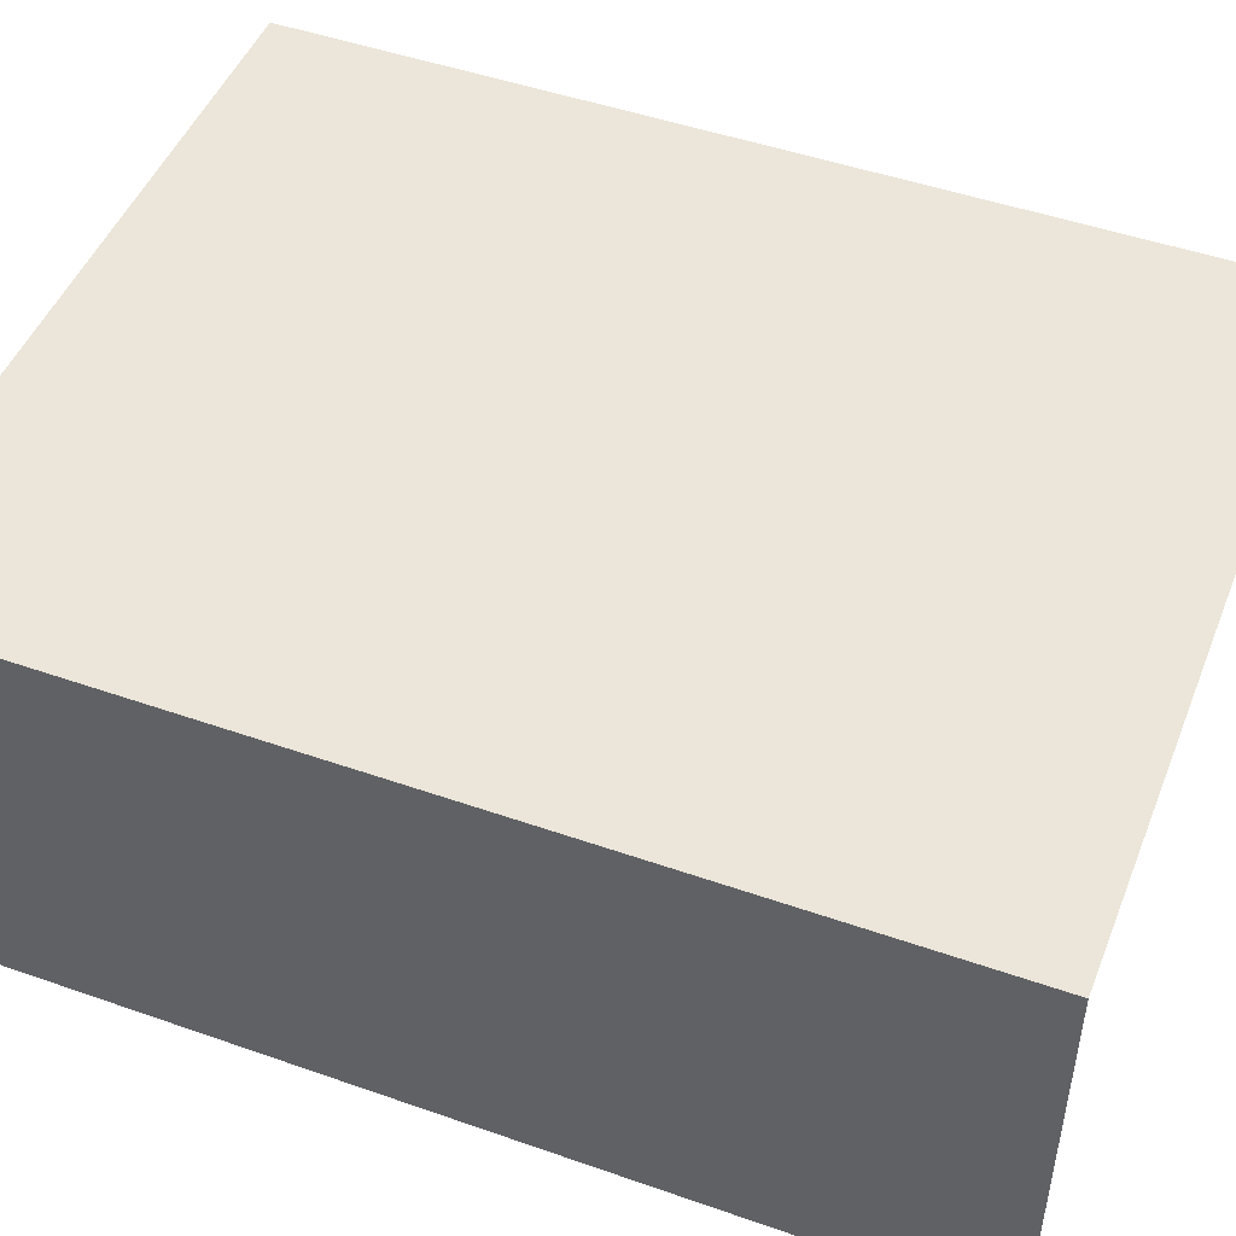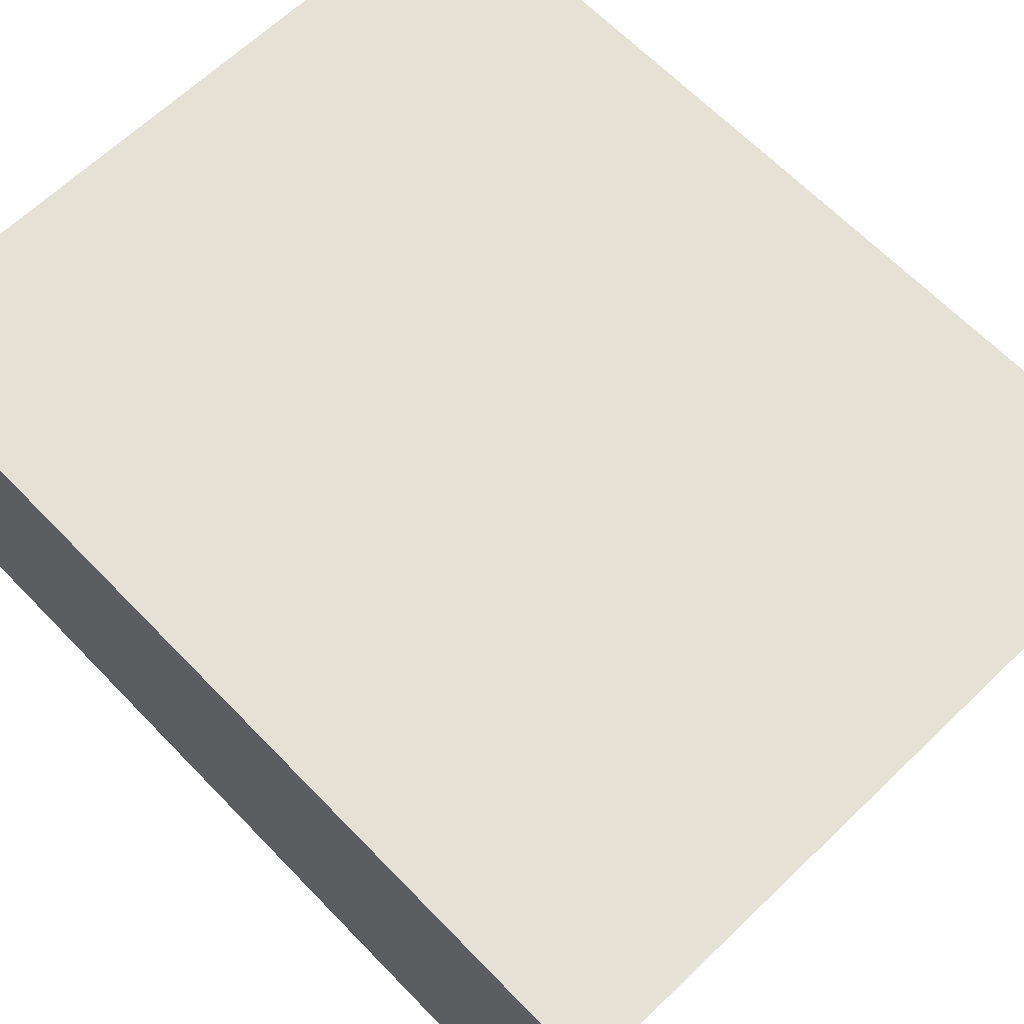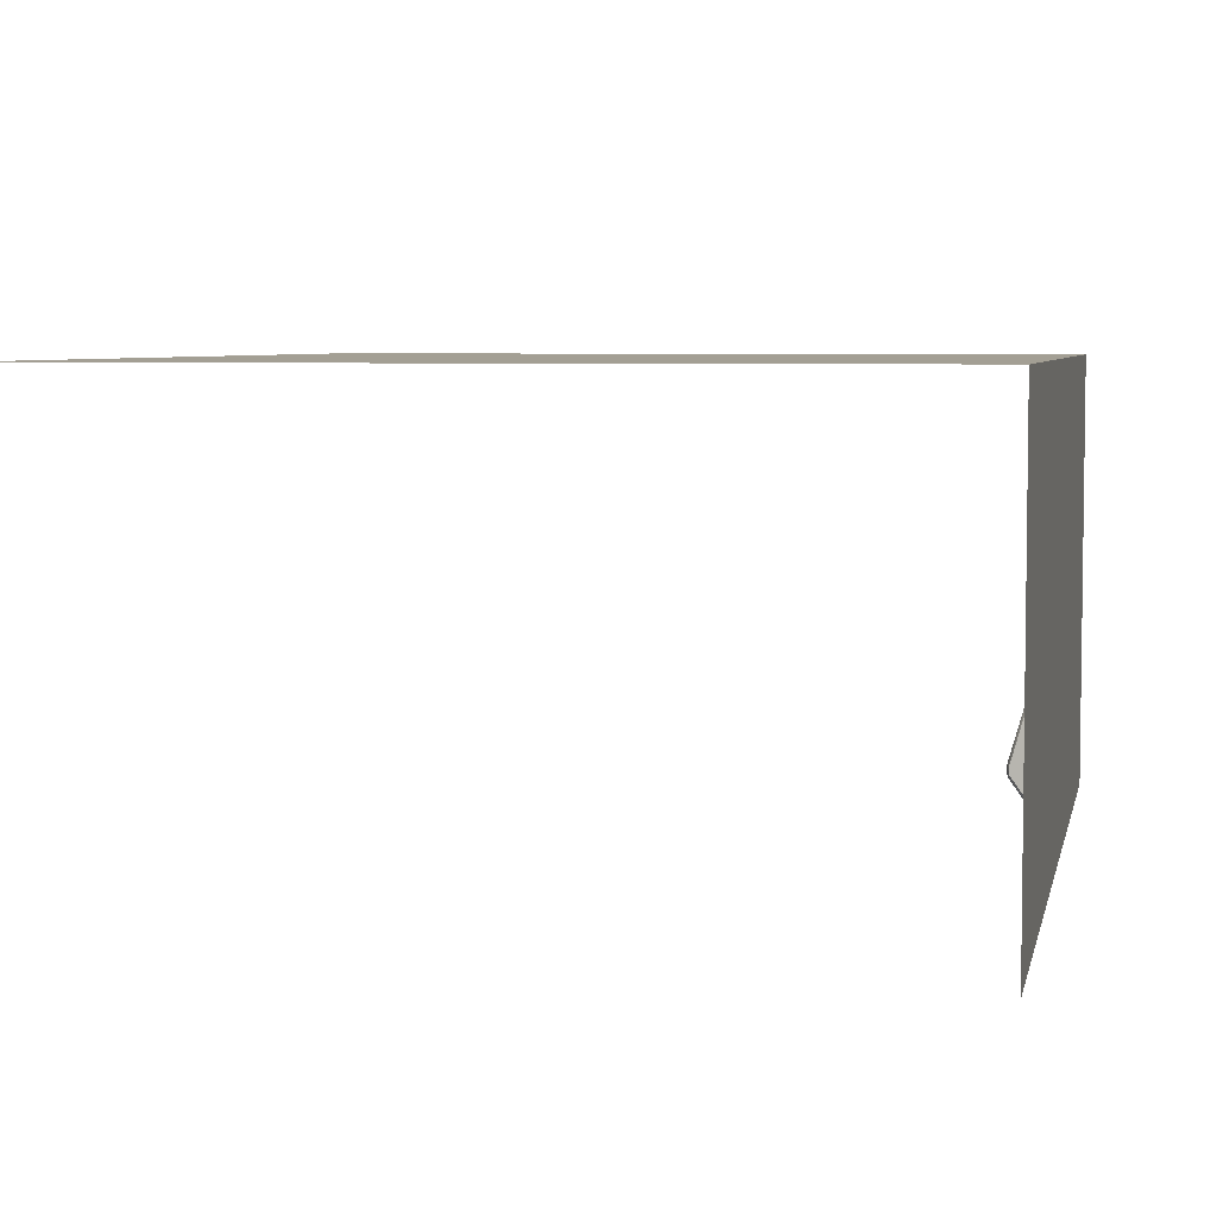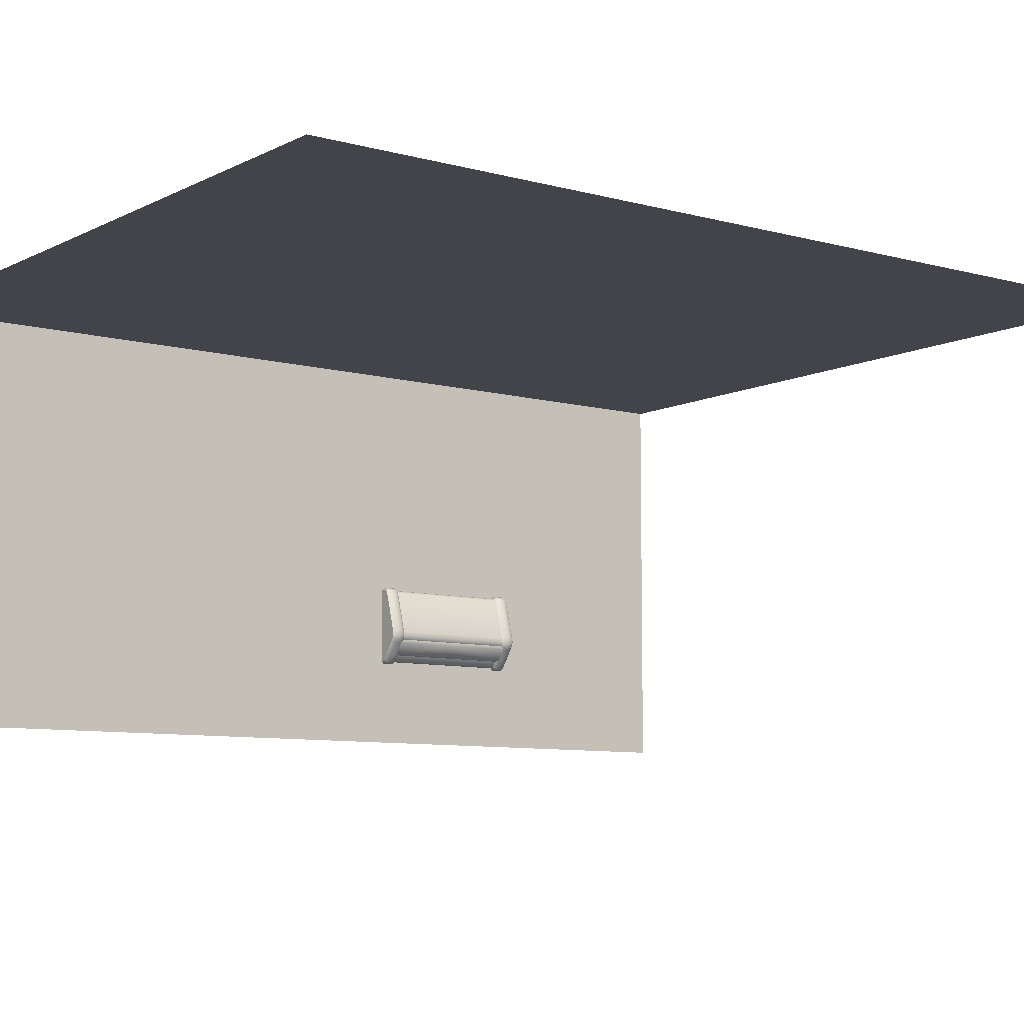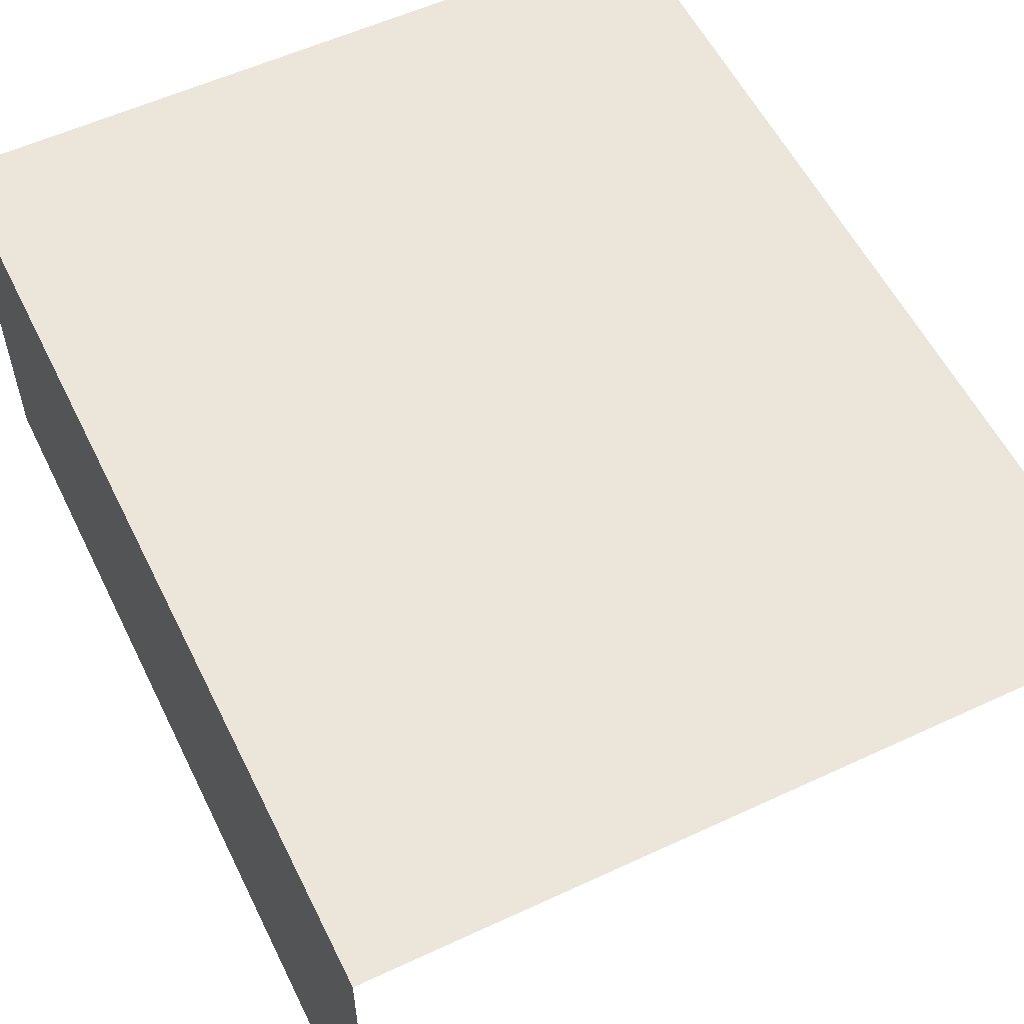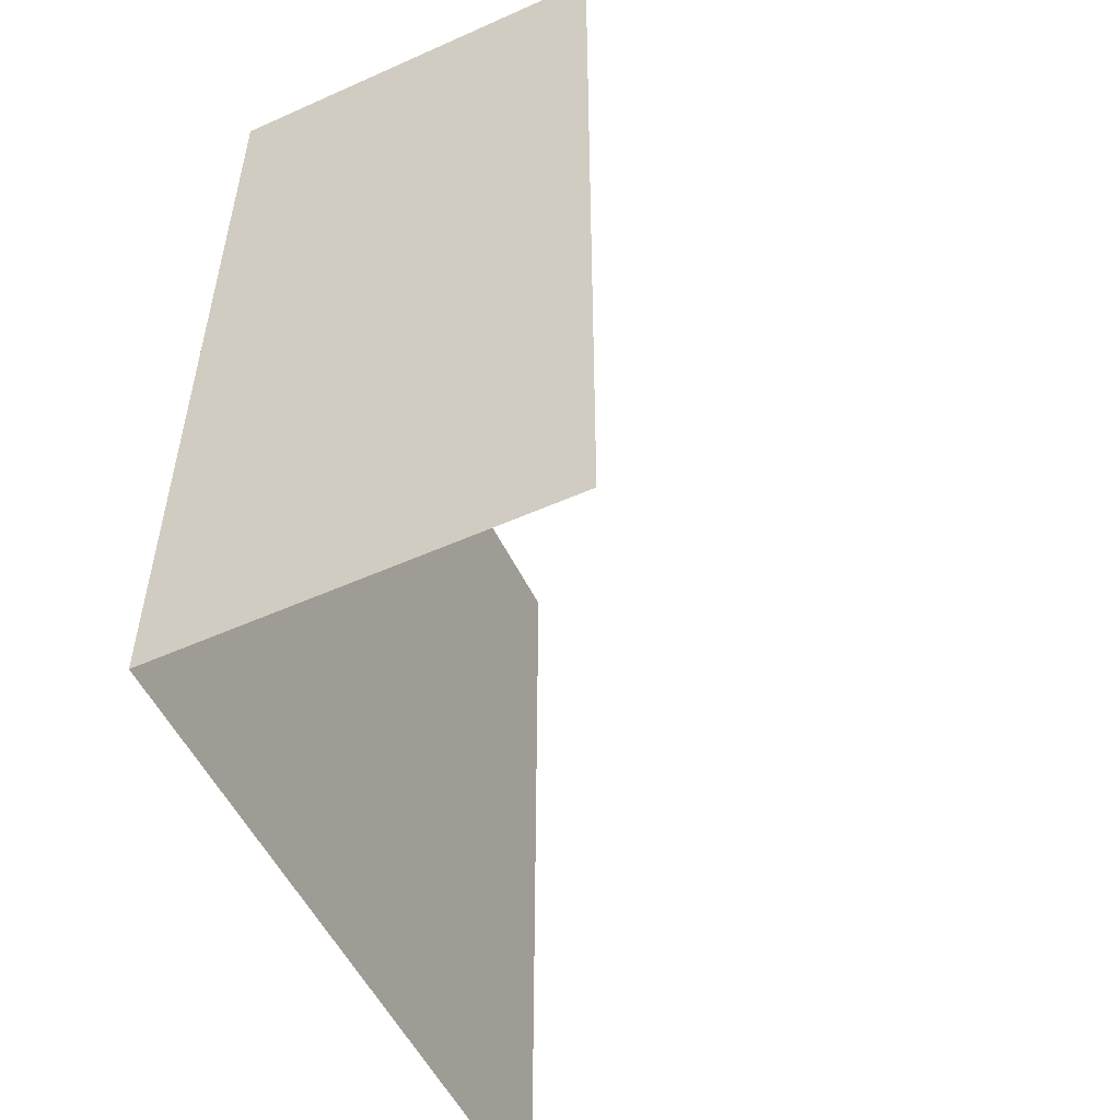
<metadata>
{"format":"obj","ext":"obj","renderer":"f3d","projection":"perspective","resolution":1024,"background":"white","views":[{"elev":48.2,"azim":111.4,"up":"+Z"},{"elev":65.0,"azim":136.0,"up":"+Z"},{"elev":5.3,"azim":11.3,"up":"+Z"},{"elev":-8.4,"azim":-126.8,"up":"+Z"},{"elev":56.2,"azim":154.0,"up":"+Z"},{"elev":-53.2,"azim":115.5,"up":"+Y"}]}
</metadata>
<code>
o box-side-0
v 15.15 57.91 -5.537
v 15.15 56.74 -5.537
v 15.09 57.91 -5.441
v 15.09 56.74 -5.441
v 15.2 56.74 -5.562
v 15.2 57.91 -5.562
v 15.24 56.74 -5.562
v 15.24 57.91 -5.562
v 15.15 57.91 -5.537
v 15.09 57.91 -5.441
v 15.15 59.08 -5.537
v 15.09 59.08 -5.441
v 15.2 59.08 -5.562
v 15.2 57.91 -5.562
v 15.24 59.08 -5.562
v 15.24 57.91 -5.562
v 15.11 56.74 -4.204
v 15.15 56.74 -4.191
v 15.11 57.91 -4.204
v 15.15 57.91 -4.191
v 15.07 56.74 -4.243
v 15.07 57.91 -4.243
v 14.86 56.74 -4.998
v 14.86 57.91 -4.998
v 14.84 56.74 -5.063
v 14.84 57.91 -5.063
v 14.86 56.74 -5.127
v 14.86 57.91 -5.127
v 14.88 56.74 -5.153
v 14.88 57.91 -5.153
v 15.24 56.74 -4.191
v 15.24 57.91 -4.191
v 15.24 59.08 -4.191
v 15.15 59.08 -4.191
v 15.24 57.91 -4.191
v 15.15 57.91 -4.191
v 15.11 59.08 -4.204
v 15.11 57.91 -4.204
v 15.07 59.08 -4.243
v 15.07 57.91 -4.243
v 14.86 59.08 -4.998
v 14.86 57.91 -4.998
v 14.84 59.08 -5.063
v 14.84 57.91 -5.063
v 14.86 59.08 -5.127
v 14.86 57.91 -5.127
v 14.88 59.08 -5.153
v 14.88 57.91 -5.153
v 14.83 56.69 -5.15
v 14.88 56.69 -5.211
v 14.83 56.54 -5.15
v 14.88 56.54 -5.211
v 15.24 56.69 -5.606
v 15.24 56.54 -5.606
v 15.2 56.69 -5.606
v 15.2 56.54 -5.606
v 15.15 56.54 -4.146
v 15.24 56.54 -4.146
v 15.15 56.69 -4.146
v 15.24 56.69 -4.146
v 15.04 56.69 -4.216
v 15.04 56.54 -4.216
v 15.09 56.69 -4.165
v 15.09 56.54 -4.165
v 14.82 56.69 -4.984
v 14.82 56.54 -4.984
v 14.81 56.69 -5.064
v 14.81 56.54 -5.064
v 15.16 56.54 -5.596
v 15.16 56.69 -5.596
v 14.86 56.49 -5.127
v 15.15 56.74 -5.537
v 15.13 56.69 -5.574
v 15.09 56.74 -5.441
v 15.03 56.69 -5.424
v 15.24 56.74 -5.562
v 15.2 56.74 -5.562
v 15.2 56.49 -5.562
v 15.24 56.49 -5.562
v 15.15 56.74 -4.191
v 15.24 56.74 -4.191
v 15.07 56.74 -4.243
v 15.11 56.74 -4.204
v 15.11 56.49 -4.204
v 15.07 56.49 -4.243
v 14.86 56.74 -4.998
v 14.85 56.49 -4.998
v 14.84 56.74 -5.063
v 14.84 56.49 -5.063
v 14.86 56.74 -5.127
v 15.15 56.49 -5.537
v 15.13 56.54 -5.574
v 15.15 56.49 -4.191
v 15.24 56.49 -4.191
v 15.03 56.54 -5.424
v 14.88 56.74 -5.153
v 14.88 56.69 -5.211
v 14.88 57.91 -5.211
v 15.03 56.69 -5.424
v 15.03 57.91 -5.424
v 15.09 56.74 -5.441
v 15.09 57.91 -5.441
v 14.88 56.74 -5.153
v 14.88 57.91 -5.153
v 15.17 56.49 -5.554
v 15.17 56.49 -5.554
v 15.2 56.49 -5.562
v 15.07 56.49 -4.243
v 15.11 56.49 -4.204
v 15.15 56.49 -5.537
v 14.85 56.49 -4.998
v 14.84 56.49 -5.063
v 14.86 56.49 -5.127
v 15.24 56.49 -5.562
v 15.24 56.49 -4.191
v 15.15 56.49 -4.191
v 14.83 59.13 -5.15
v 14.83 59.28 -5.15
v 14.88 59.13 -5.211
v 14.88 59.28 -5.211
v 15.24 59.13 -5.606
v 15.2 59.13 -5.606
v 15.24 59.28 -5.606
v 15.2 59.28 -5.606
v 15.15 59.28 -4.146
v 15.15 59.13 -4.146
v 15.24 59.28 -4.146
v 15.24 59.13 -4.146
v 15.04 59.13 -4.216
v 15.09 59.13 -4.165
v 15.04 59.28 -4.216
v 15.09 59.28 -4.165
v 14.82 59.13 -4.984
v 14.82 59.28 -4.984
v 14.81 59.13 -5.064
v 14.81 59.28 -5.064
v 15.16 59.28 -5.596
v 15.16 59.13 -5.596
v 14.86 59.33 -5.127
v 15.15 59.08 -5.537
v 15.09 59.08 -5.441
v 15.13 59.13 -5.574
v 15.03 59.13 -5.424
v 15.24 59.08 -5.562
v 15.2 59.08 -5.562
v 15.2 59.33 -5.562
v 15.24 59.33 -5.562
v 15.15 59.08 -4.191
v 15.24 59.08 -4.191
v 15.07 59.08 -4.243
v 15.11 59.08 -4.204
v 15.07 59.33 -4.243
v 15.11 59.33 -4.204
v 14.86 59.08 -4.998
v 14.85 59.33 -4.998
v 14.84 59.08 -5.063
v 14.84 59.33 -5.063
v 14.86 59.08 -5.127
v 15.15 59.33 -5.537
v 15.13 59.28 -5.574
v 15.15 59.33 -4.191
v 15.24 59.33 -4.191
v 15.03 59.28 -5.424
v 14.88 59.08 -5.153
v 14.88 59.13 -5.211
v 15.03 59.13 -5.424
v 14.88 57.91 -5.211
v 15.03 57.91 -5.424
v 15.09 59.08 -5.441
v 15.09 57.91 -5.441
v 14.88 59.08 -5.153
v 14.88 57.91 -5.153
v 15.17 59.33 -5.554
v 15.17 59.33 -5.554
v 15.07 59.33 -4.243
v 15.2 59.33 -5.562
v 15.11 59.33 -4.204
v 15.15 59.33 -5.537
v 14.85 59.33 -4.998
v 14.84 59.33 -5.063
v 14.86 59.33 -5.127
v 15.24 59.33 -4.191
v 15.24 59.33 -5.562
v 15.15 59.33 -4.191
f 101 100 102
f 99 100 101
f 99 98 100
f 97 98 99
f 97 103 98
f 98 103 104
f 168 169 170
f 166 169 168
f 167 166 168
f 165 166 167
f 165 167 171
f 171 167 172
f 112 113 110
f 111 112 110
f 110 108 111
f 110 106 108
f 106 107 108
f 108 107 109
f 107 116 109
f 107 115 116
f 107 114 115
f 178 181 180
f 179 178 180
f 178 179 175
f 178 175 174
f 174 175 176
f 176 175 177
f 176 177 184
f 176 184 182
f 176 182 183
f 76 53 77
f 77 53 55
f 53 54 55
f 77 55 70
f 77 70 72
f 55 54 56
f 79 56 54
f 78 56 79
f 56 69 55
f 69 56 78
f 55 69 70
f 69 78 105
f 91 69 105
f 70 73 72
f 72 73 74
f 74 73 75
f 69 92 70
f 70 92 73
f 91 92 69
f 73 92 75
f 95 92 91
f 75 92 95
f 71 95 91
f 75 95 50
f 71 52 95
f 50 95 52
f 71 51 52
f 51 50 52
f 71 68 51
f 89 68 71
f 87 68 89
f 49 50 51
f 50 49 96
f 96 49 90
f 49 51 67
f 49 67 90
f 67 51 68
f 90 67 88
f 88 67 86
f 86 67 65
f 67 68 65
f 86 65 82
f 66 68 87
f 65 68 66
f 85 66 87
f 82 65 61
f 65 66 61
f 82 61 83
f 62 66 85
f 61 66 62
f 84 62 85
f 83 61 63
f 61 62 63
f 83 63 80
f 64 62 84
f 63 62 64
f 93 64 84
f 80 60 81
f 57 64 93
f 64 57 63
f 59 60 80
f 80 63 59
f 63 57 59
f 59 58 60
f 57 58 59
f 57 93 58
f 58 93 94
f 144 145 121
f 121 145 122
f 121 122 123
f 145 138 122
f 145 140 138
f 123 122 124
f 124 147 123
f 146 147 124
f 124 122 137
f 137 146 124
f 137 122 138
f 137 173 146
f 159 173 137
f 138 140 142
f 140 141 142
f 142 141 143
f 137 138 160
f 160 138 142
f 159 137 160
f 142 143 160
f 163 159 160
f 160 143 163
f 139 159 163
f 143 119 163
f 139 163 120
f 163 119 120
f 139 120 118
f 119 118 120
f 136 139 118
f 157 139 136
f 157 136 155
f 117 118 119
f 164 117 119
f 158 117 164
f 117 135 118
f 158 135 117
f 118 135 136
f 156 135 158
f 156 154 135
f 135 154 133
f 135 133 136
f 154 150 133
f 155 136 134
f 136 133 134
f 155 134 152
f 133 150 129
f 133 129 134
f 150 151 129
f 152 134 131
f 134 129 131
f 152 131 153
f 129 151 130
f 129 130 131
f 151 148 130
f 153 131 132
f 131 130 132
f 153 132 161
f 132 130 125
f 161 132 125
f 130 148 126
f 125 130 126
f 128 148 149
f 126 148 128
f 127 126 128
f 125 126 127
f 125 127 161
f 161 127 162
f 15 16 13
f 13 16 14
f 13 14 11
f 11 14 9
f 9 10 11
f 11 10 12
f 47 48 45
f 45 48 46
f 45 46 43
f 43 46 44
f 43 44 41
f 41 44 42
f 41 42 39
f 39 42 40
f 39 40 37
f 37 40 38
f 37 38 34
f 34 38 36
f 35 34 36
f 33 34 35
f 7 5 8
f 8 5 6
f 5 2 6
f 6 2 1
f 1 2 3
f 3 2 4
f 29 27 30
f 30 27 28
f 27 25 28
f 28 25 26
f 25 23 26
f 26 23 24
f 23 21 24
f 24 21 22
f 21 17 22
f 22 17 19
f 17 18 19
f 19 18 20
f 18 31 20
f 20 31 32
o box-side-1
v 2.54 54.86 -0
v 2.54 60.96 0
v 2.54 52.83 -0
v 2.54 62.99 0
v 2.54 66.04 -0
v 2.54 62.99 0
v 2.54 52.83 -0
v 2.54 69.09 -0
v 2.54 69.09 -0
v 15.24 54.86 -6.858
v 15.24 60.96 -6.858
v 15.24 54.86 -7.112
v 15.24 60.96 -7.112
v 15.24 54.86 -0
v 15.24 60.96 0
v 15.24 54.86 -0.508
v 15.24 60.96 -0.508
v 15.24 56.24 -5.689
v 15.24 56.24 -4.064
v 15.24 59.59 -4.064
v 15.24 56.49 -4.191
v 15.24 59.33 -4.191
v 15.24 59.59 -5.689
v 15.24 56.49 -5.562
v 15.24 59.33 -5.562
v 15.24 52.83 -0
v 15.24 52.83 -0.508
v 15.24 52.83 -6.858
v 15.24 52.83 -7.112
v 15.24 66.04 -6.858
v 15.24 66.04 -7.112
v 15.24 62.99 -6.858
v 15.24 62.99 -7.112
v 15.24 66.04 -0.508
v 15.24 62.99 -0.508
v 15.24 62.99 0
v 15.24 66.04 -0
v 15.24 62.99 -6.858
v 15.24 62.99 -7.112
v 15.24 62.99 -0.508
v 15.24 62.99 0
v 15.24 52.83 -6.858
v 15.24 52.83 -7.112
v 15.24 52.83 -0.508
v 15.24 52.83 -0
v 15.24 69.09 -0
v 15.24 69.09 -0.508
v 15.24 69.09 -6.858
v 15.24 69.09 -7.112
v 15.24 69.09 -6.858
v 15.24 69.09 -7.112
v 15.24 69.09 -0.508
v 15.24 69.09 -0
f 197 222 223
f 195 222 197
f 195 224 222
f 196 195 197
f 212 196 213
f 194 196 212
f 194 195 196
f 211 194 212
f 210 198 211
f 211 198 200
f 200 194 211
f 198 199 200
f 203 194 200
f 200 199 201
f 199 225 201
f 201 225 224
f 201 224 195
f 201 204 200
f 195 204 201
f 200 204 203
f 194 202 195
f 202 194 203
f 207 204 195
f 195 202 207
f 203 204 205
f 203 205 202
f 209 204 207
f 202 209 207
f 205 204 206
f 206 204 209
f 202 205 208
f 208 209 202
f 205 206 208
f 208 206 209
f 216 215 217
f 215 234 235
f 214 215 216
f 214 234 215
f 219 214 216
f 214 236 234
f 220 221 219
f 218 236 214
f 218 214 219
f 219 221 218
f 218 237 236
f 221 237 218
l 185 187
l 185 186
l 186 190
l 232 233
l 231 232
l 230 231
l 188 189
l 189 193
l 226 227
l 226 228
l 228 229
o box-side-2
v 8.89 69.09 0
v 14.48 69.09 0
v 14.48 69.09 0
v 15.24 69.09 0
v 3.302 69.09 0
v 8.89 69.09 0
v 14.48 69.09 0
v 8.89 66.04 0
v 14.48 66.04 0
v 14.48 69.09 0
v 15.24 69.09 0
v 14.48 66.04 0
v 15.24 66.04 0
v 3.302 69.09 0
v 2.54 69.09 0
v 3.302 69.09 0
v 3.302 66.04 0
v 3.302 66.04 0
v 2.54 66.04 0
v 3.302 69.09 0
v 2.54 69.09 0
v 8.89 54.86 0
v 14.48 54.86 0
v 8.89 52.83 0
v 14.48 52.83 0
v 14.48 60.96 0
v 15.24 60.96 0
v 14.48 54.86 0
v 15.24 54.86 0
v 2.54 60.96 0
v 3.302 60.96 0
v 2.54 54.86 0
v 3.302 54.86 0
v 3.302 54.86 0
v 8.89 60.96 0
v 3.302 60.96 0
v 14.48 60.96 0
v 14.48 52.83 0
v 15.24 52.83 0
v 14.48 62.99 0
v 15.24 62.99 0
v 8.89 62.99 0
v 14.48 62.99 0
v 3.302 62.99 0
v 2.54 62.99 0
v 3.302 62.99 0
v 15.24 62.99 0
v 14.48 62.99 0
v 14.48 62.99 0
v 8.89 62.99 0
v 3.302 62.99 0
v 3.302 62.99 0
v 2.54 62.99 0
v 3.302 52.83 0
v 8.89 52.83 0
v 14.48 52.83 0
v 14.48 52.83 0
v 15.24 52.83 0
v 3.302 52.83 0
v 2.54 52.83 0
v 3.302 52.83 0
v 3.302 52.83 0
v 2.54 52.83 0
f 247 248 249
f 249 248 250
f 250 285 249
f 284 285 250
f 289 290 255
f 255 290 256
f 255 256 257
f 257 256 258
f 296 297 270
f 270 297 269
f 269 268 270
f 267 268 269
f 267 282 268
f 268 282 283
f 275 266 276
f 265 266 275
f 265 264 266
f 263 264 265
f 263 277 264
f 264 277 278
f 261 260 262
f 259 260 261
f 260 259 274
f 271 261 291
f 259 261 271
f 259 271 272
f 274 259 272
f 272 271 273
f 272 279 274
f 272 273 279
f 274 279 280
f 279 273 281
f 243 244 245
f 245 244 246
f 243 245 253
f 246 286 245
f 253 245 254
f 245 286 287
f 245 288 254
f 287 288 245
l 251 252
l 294 295
l 299 300
l 240 241
l 238 239
l 238 242
l 292 293
l 292 298

</code>
